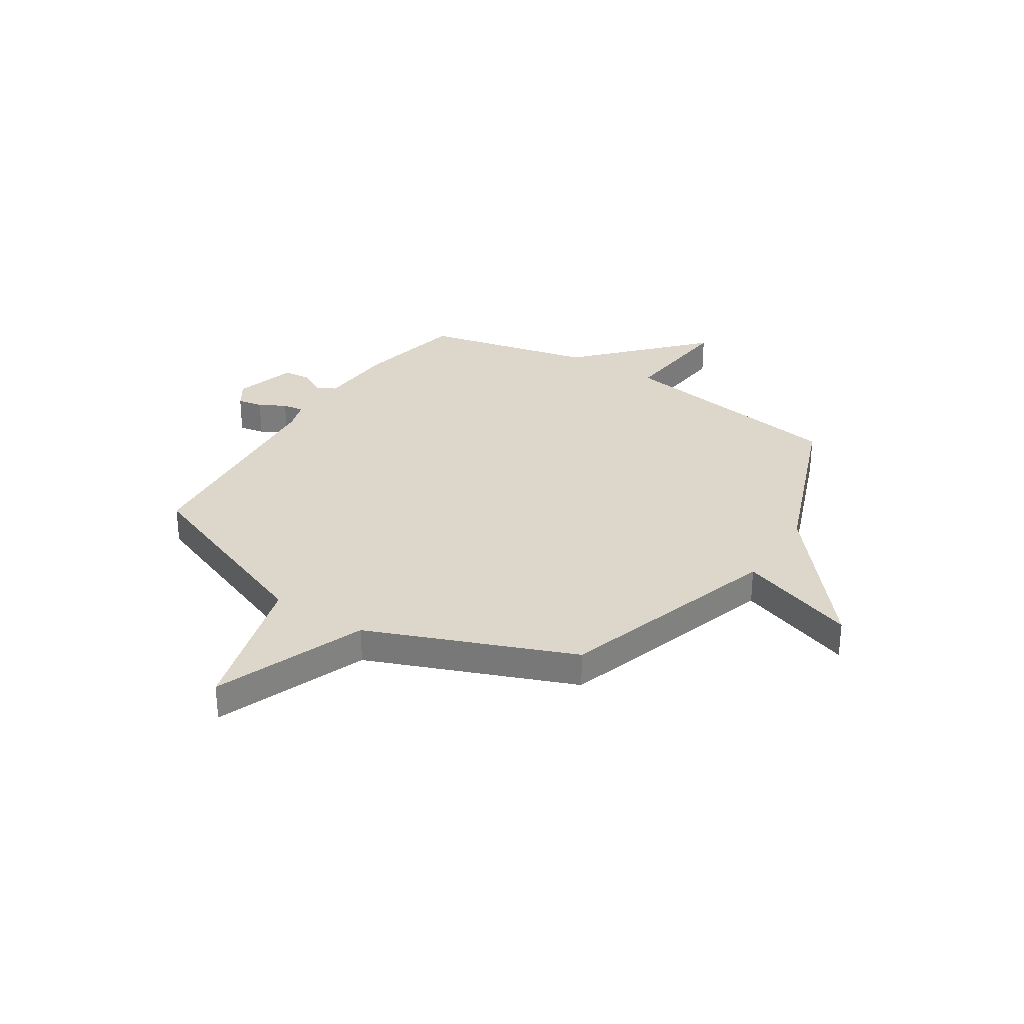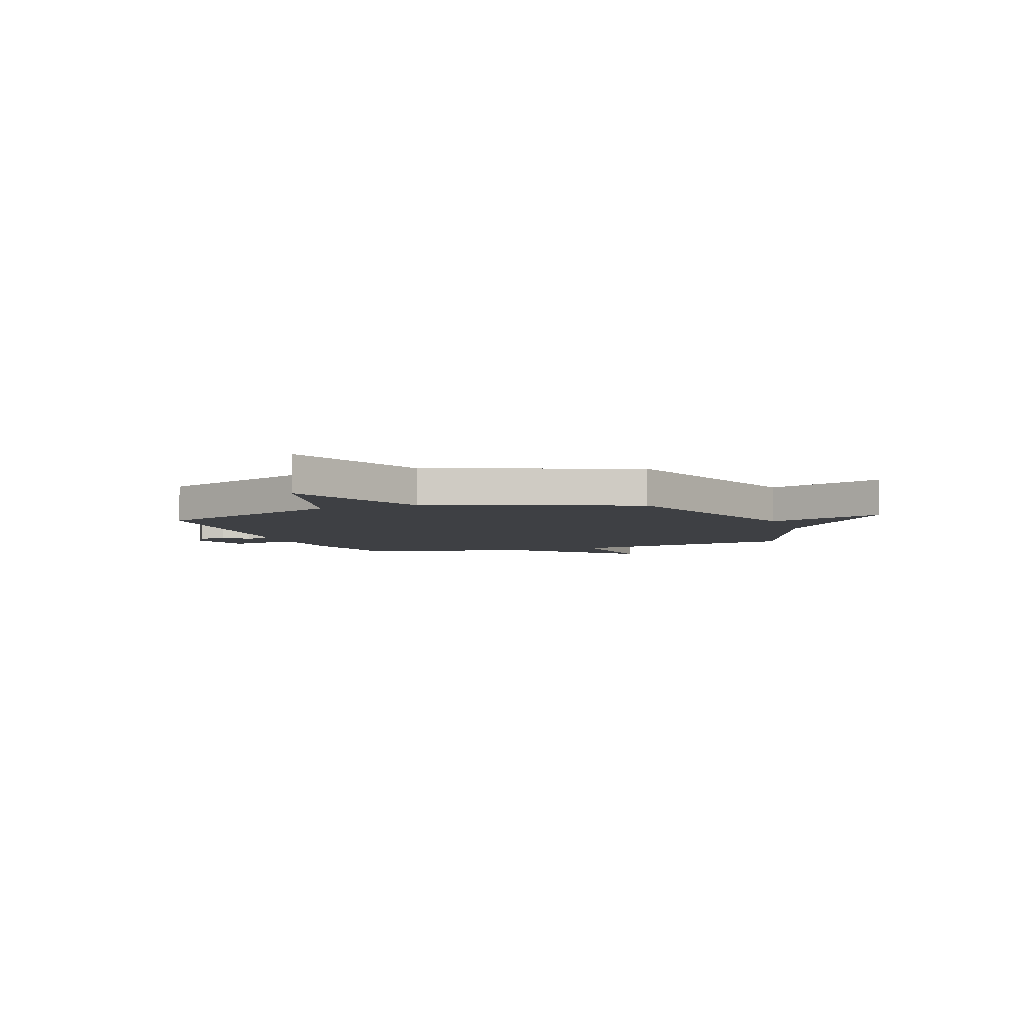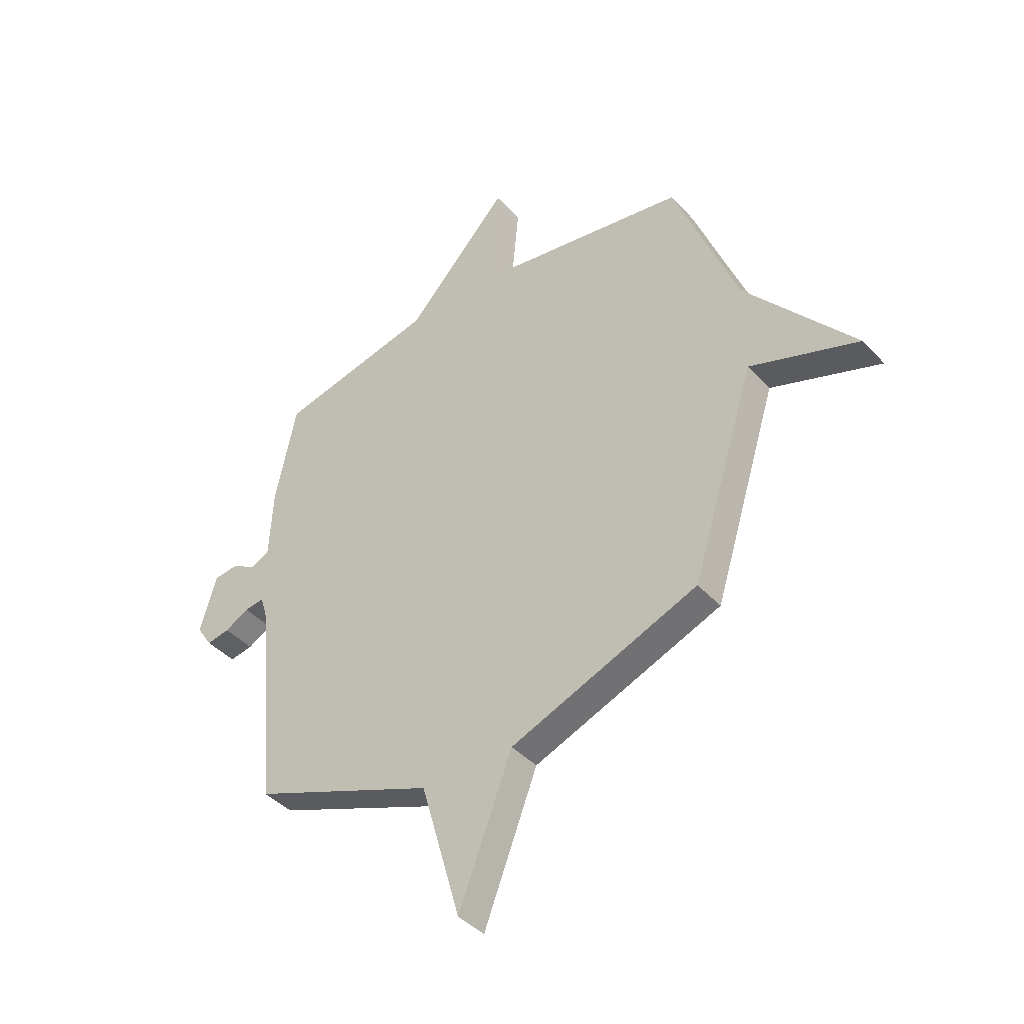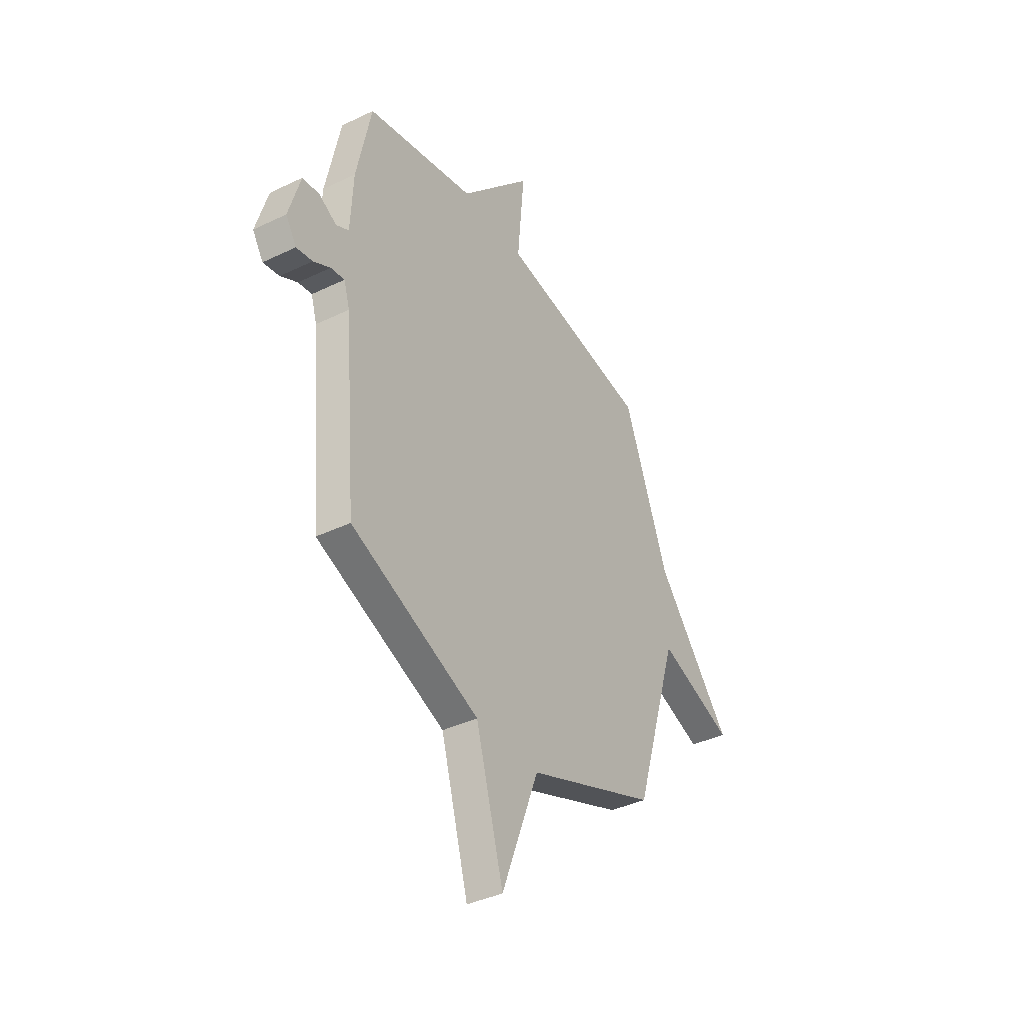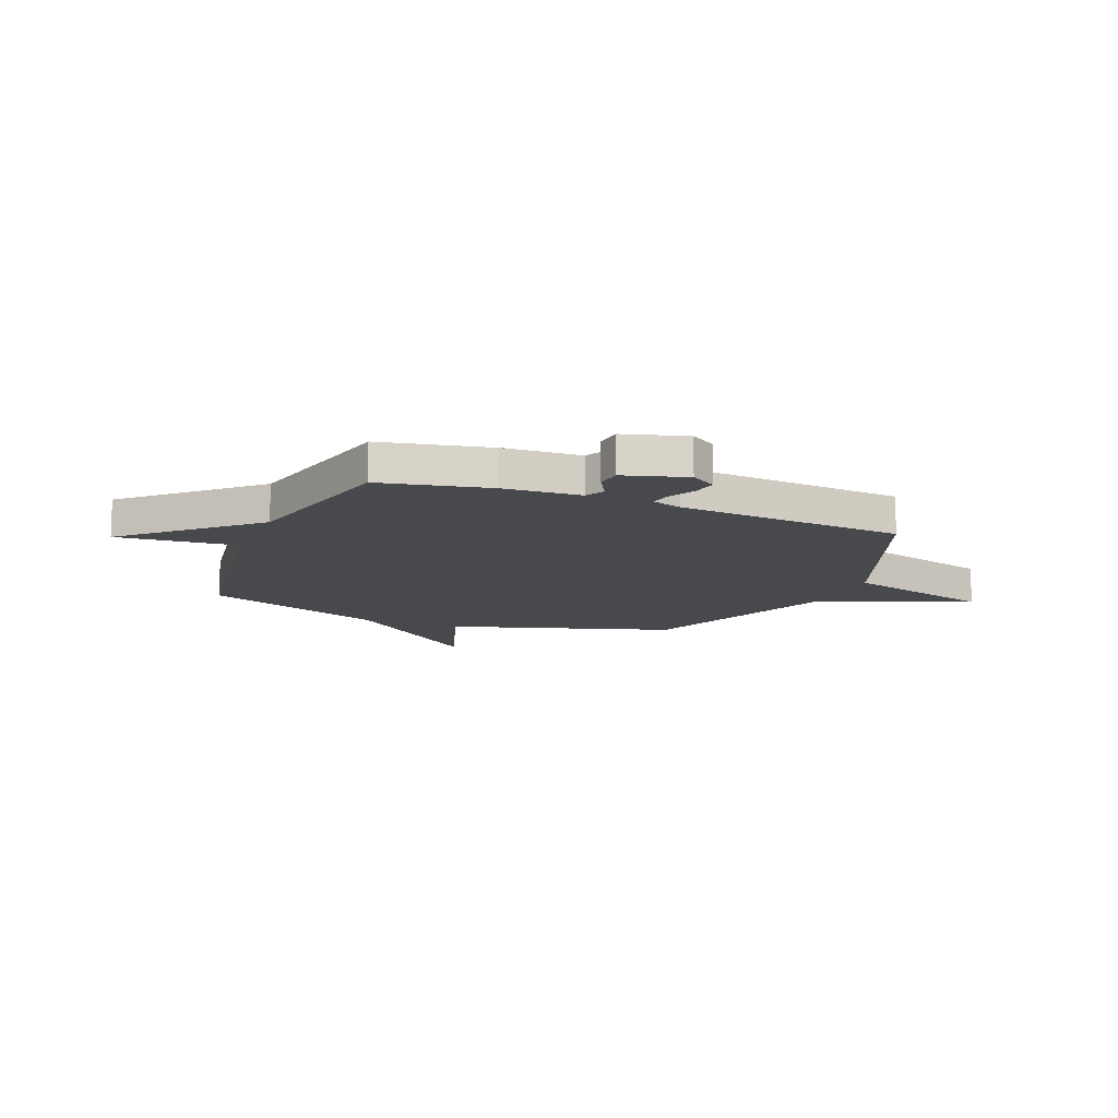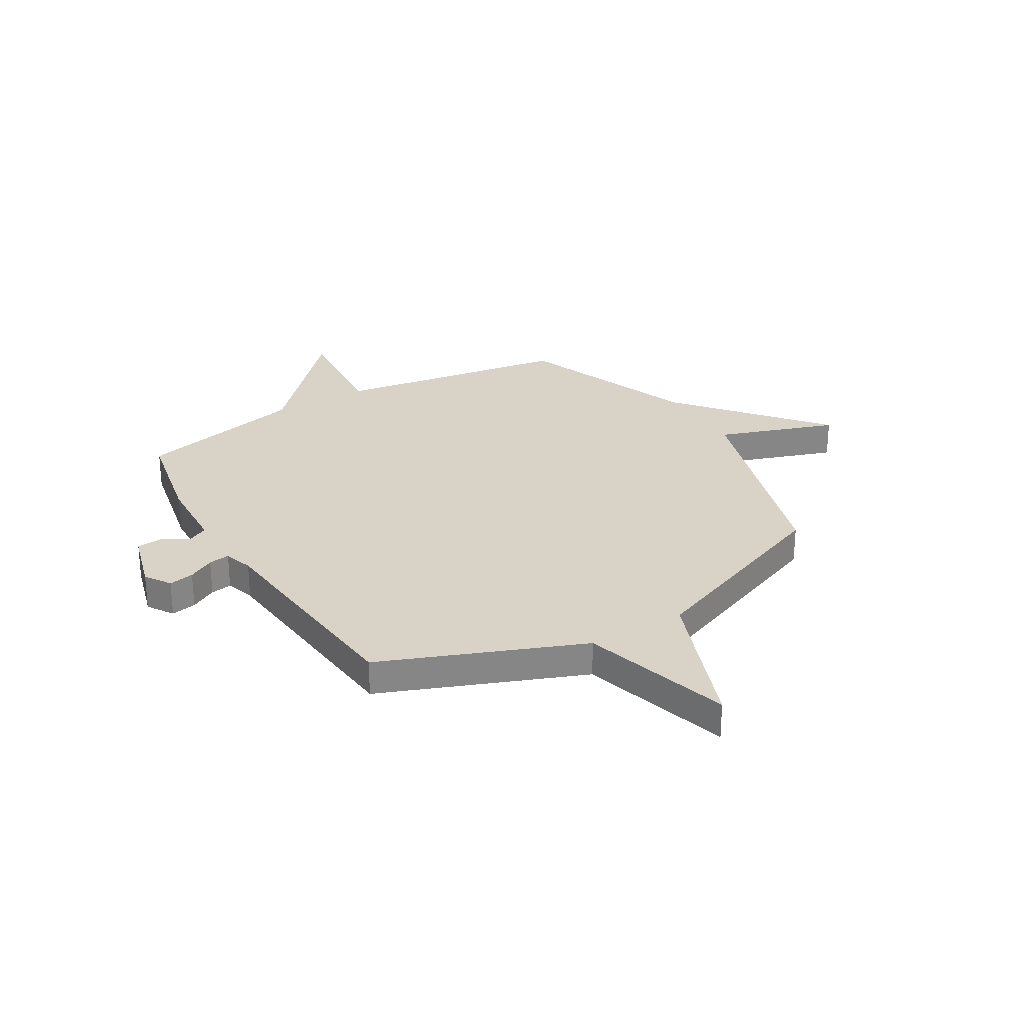
<metadata>
{"format":"obj","ext":"obj","renderer":"f3d","projection":"perspective","resolution":1024,"background":"white","views":[{"elev":30.6,"azim":-147.4,"up":"+Y"},{"elev":-4.9,"azim":-159.6,"up":"+Y"},{"elev":-41.5,"azim":-141.7,"up":"+Z"},{"elev":-38.7,"azim":121.2,"up":"+Z"},{"elev":-12.5,"azim":67.9,"up":"+Y"},{"elev":28.2,"azim":149.0,"up":"+Y"}]}
</metadata>
<code>
v -0.5 0.07 0.5
v -0.036 0.07 0.575
v -0.058 0.07 0.812
v 0.164 0.07 0.575
v 0.5 0.07 0.5
v 0.545 0.07 0.285
v 0.553 0.07 0.133
v 0.592 0.07 0.113
v 0.646 0.07 0.143
v 0.698 0.07 0.138
v 0.734 0.07 0.015
v 0.701 0.07 -0.036
v 0.651 0.07 -0.027
v 0.599 0.07 0.001
v 0.557 0.07 0.007
v 0.539 0.07 -0.051
v 0.5 0.07 -0.5
v 0.104 0.07 -0.658
v 0.019 0.07 -0.957
v -0.096 0.07 -0.658
v -0.5 0.07 -0.5
v -0.638 0.07 -0.059
v -0.872 0.07 -0.141
v -0.638 0.07 0.141
v -0.5 0 0.5
v -0.036 0 0.575
v -0.058 0 0.812
v 0.164 0 0.575
v 0.5 0 0.5
v 0.545 0 0.285
v 0.553 0 0.133
v 0.592 0 0.113
v 0.646 0 0.143
v 0.698 0 0.138
v 0.734 0 0.015
v 0.701 0 -0.036
v 0.651 0 -0.027
v 0.599 0 0.001
v 0.557 0 0.007
v 0.539 0 -0.051
v 0.5 0 -0.5
v 0.104 0 -0.658
v 0.019 0 -0.957
v -0.096 0 -0.658
v -0.5 0 -0.5
v -0.638 0 -0.059
v -0.872 0 -0.141
v -0.638 0 0.141
f 22 23 24
f 24 1 2
f 22 24 2
f 21 22 2
f 20 21 2
f 18 19 20 2
f 2 3 4
f 18 2 4
f 17 18 4
f 16 17 4
f 5 6 7
f 4 5 7
f 16 4 7
f 15 16 7
f 14 15 7 8
f 12 13 14
f 11 12 14
f 10 11 14
f 9 10 14
f 8 9 14
f 48 47 46
f 26 25 48
f 26 48 46
f 26 46 45
f 26 45 44
f 26 44 43 42
f 28 27 26
f 28 26 42
f 28 42 41
f 28 41 40
f 31 30 29
f 31 29 28
f 31 28 40
f 31 40 39
f 32 31 39 38
f 38 37 36
f 38 36 35
f 38 35 34
f 38 34 33
f 38 33 32
f 1 25 26 2
f 2 26 27 3
f 3 27 28 4
f 4 28 29 5
f 5 29 30 6
f 6 30 31 7
f 7 31 32 8
f 8 32 33 9
f 9 33 34 10
f 10 34 35 11
f 11 35 36 12
f 12 36 37 13
f 13 37 38 14
f 14 38 39 15
f 15 39 40 16
f 16 40 41 17
f 17 41 42 18
f 18 42 43 19
f 19 43 44 20
f 20 44 45 21
f 21 45 46 22
f 22 46 47 23
f 23 47 48 24
f 24 48 25 1

</code>
